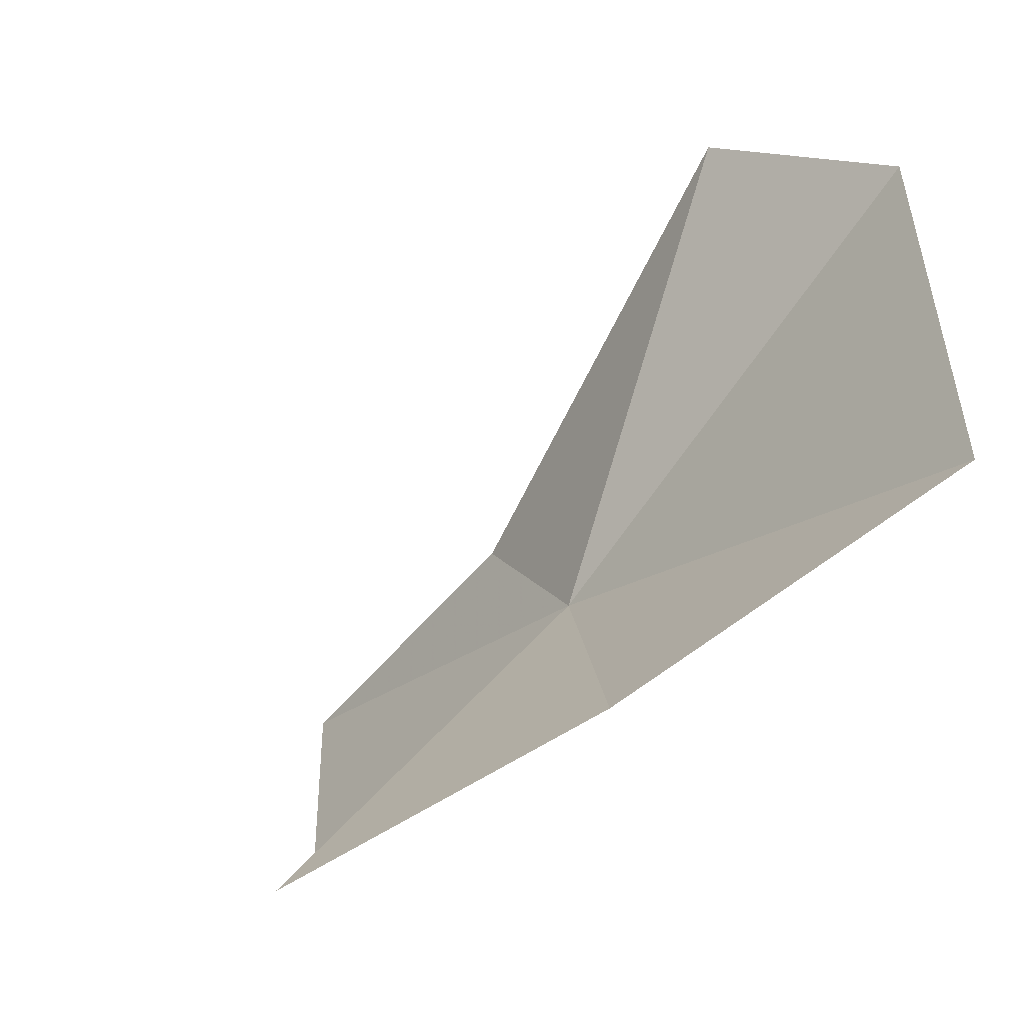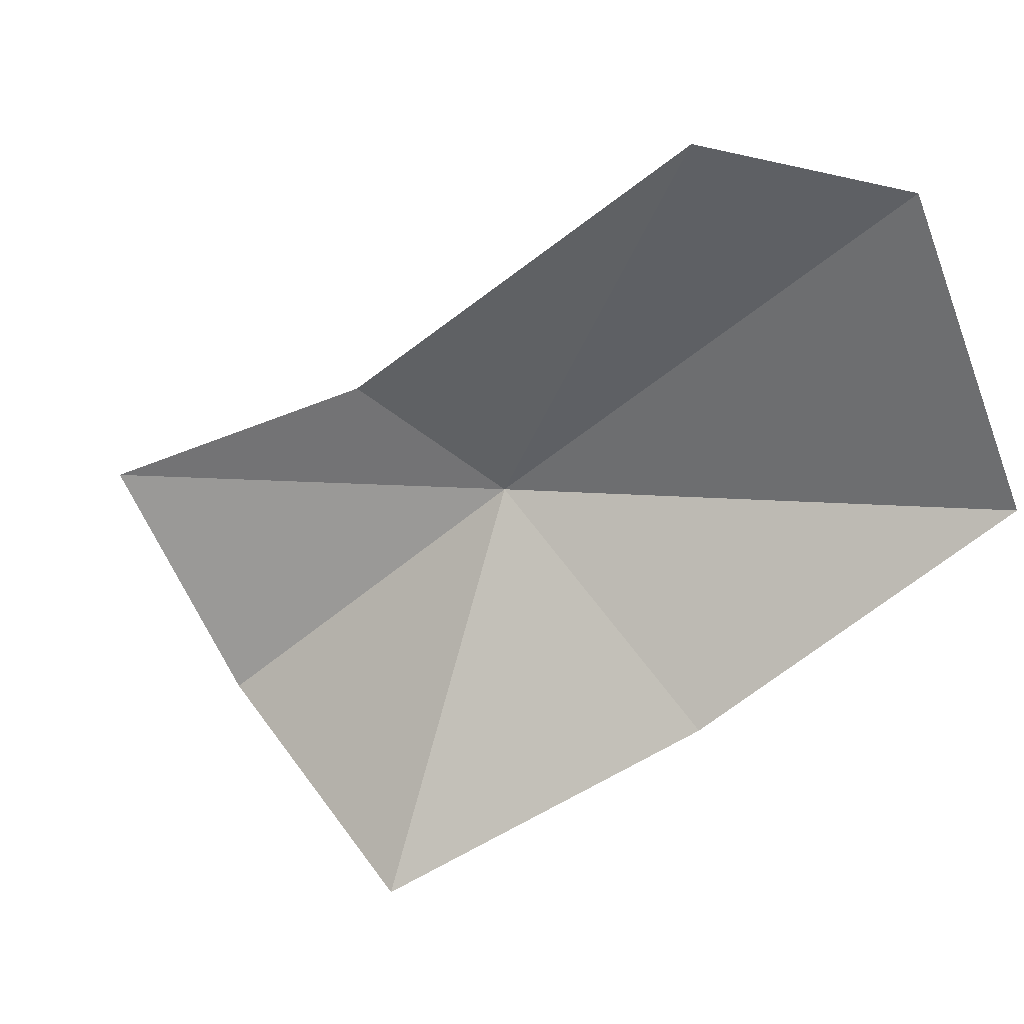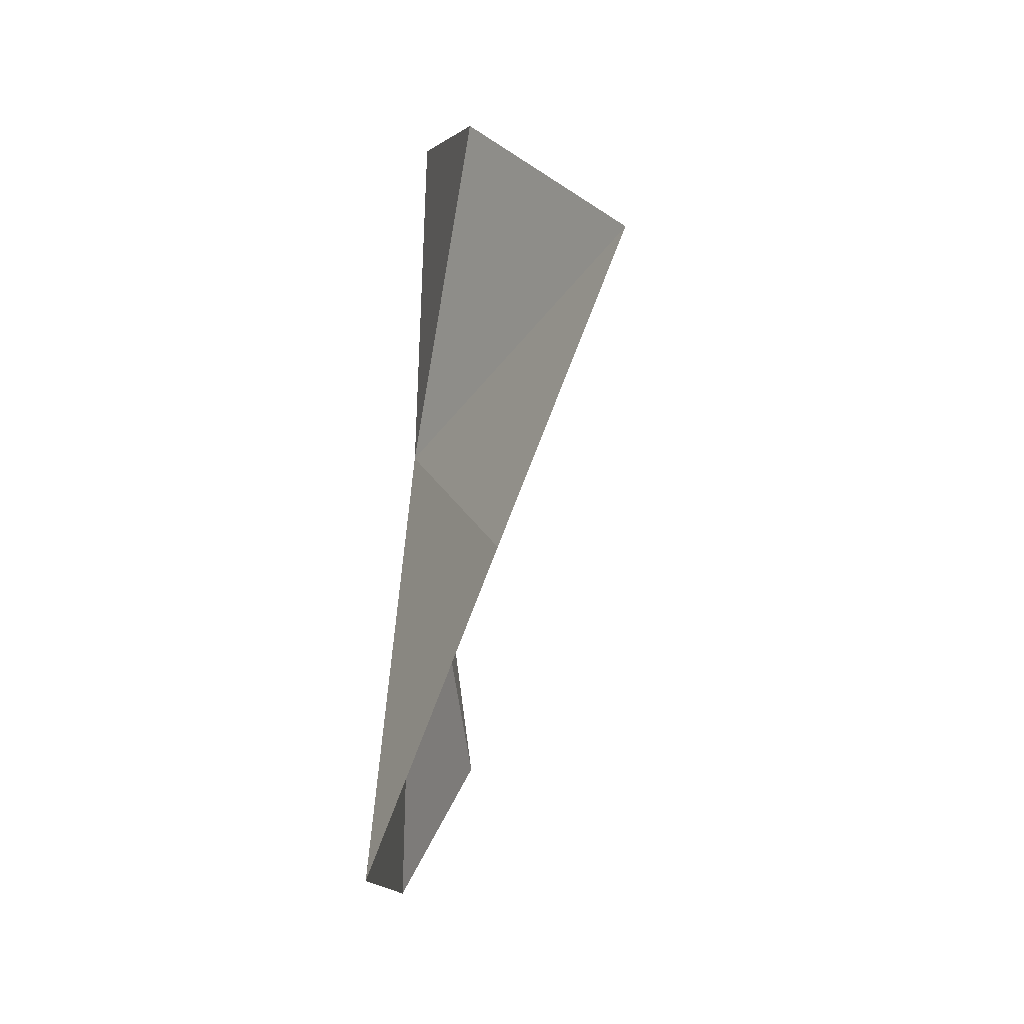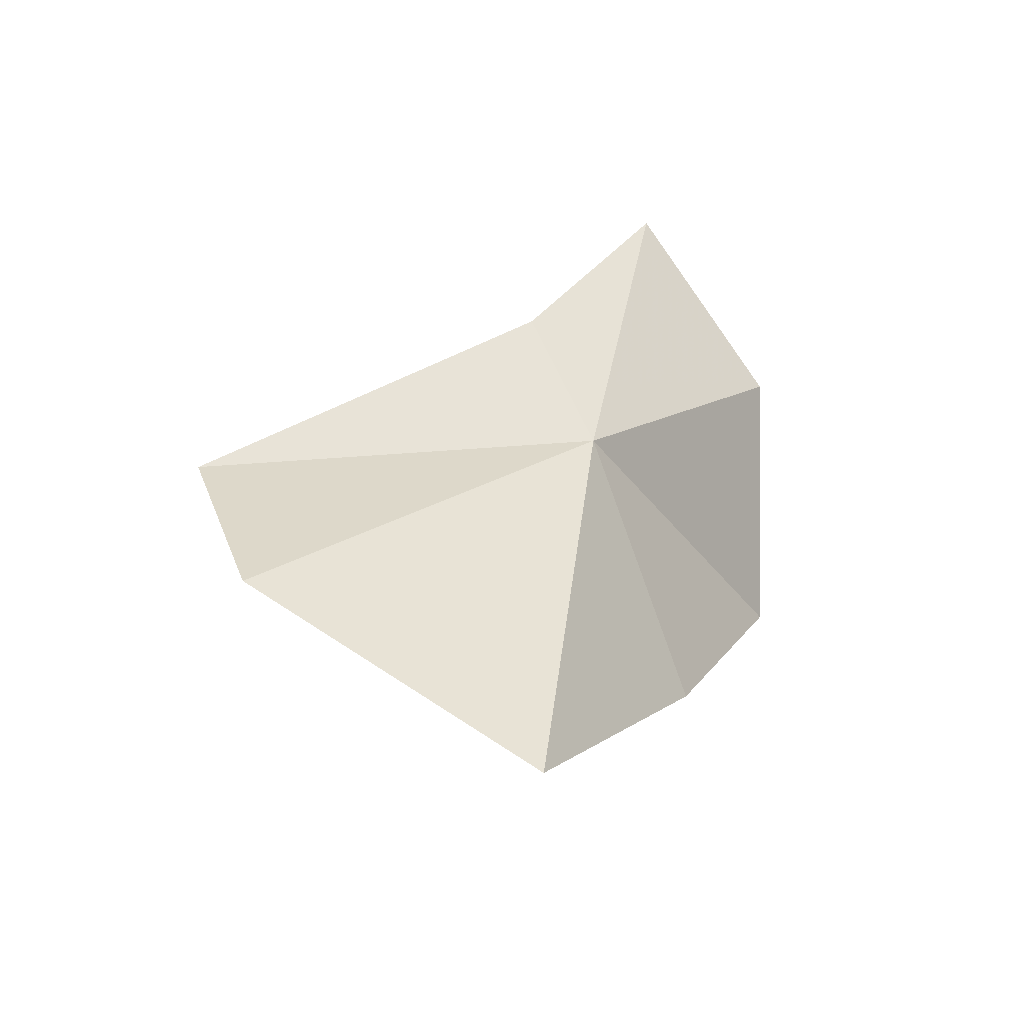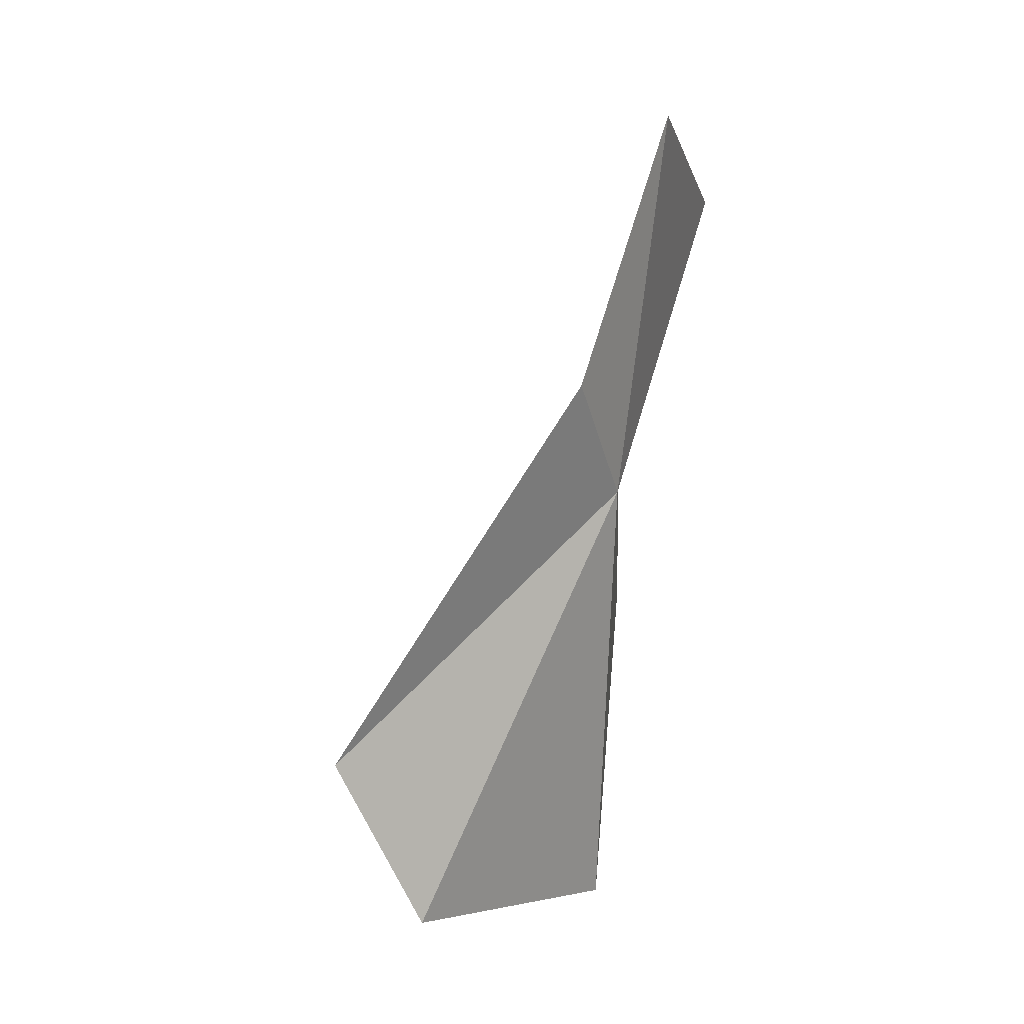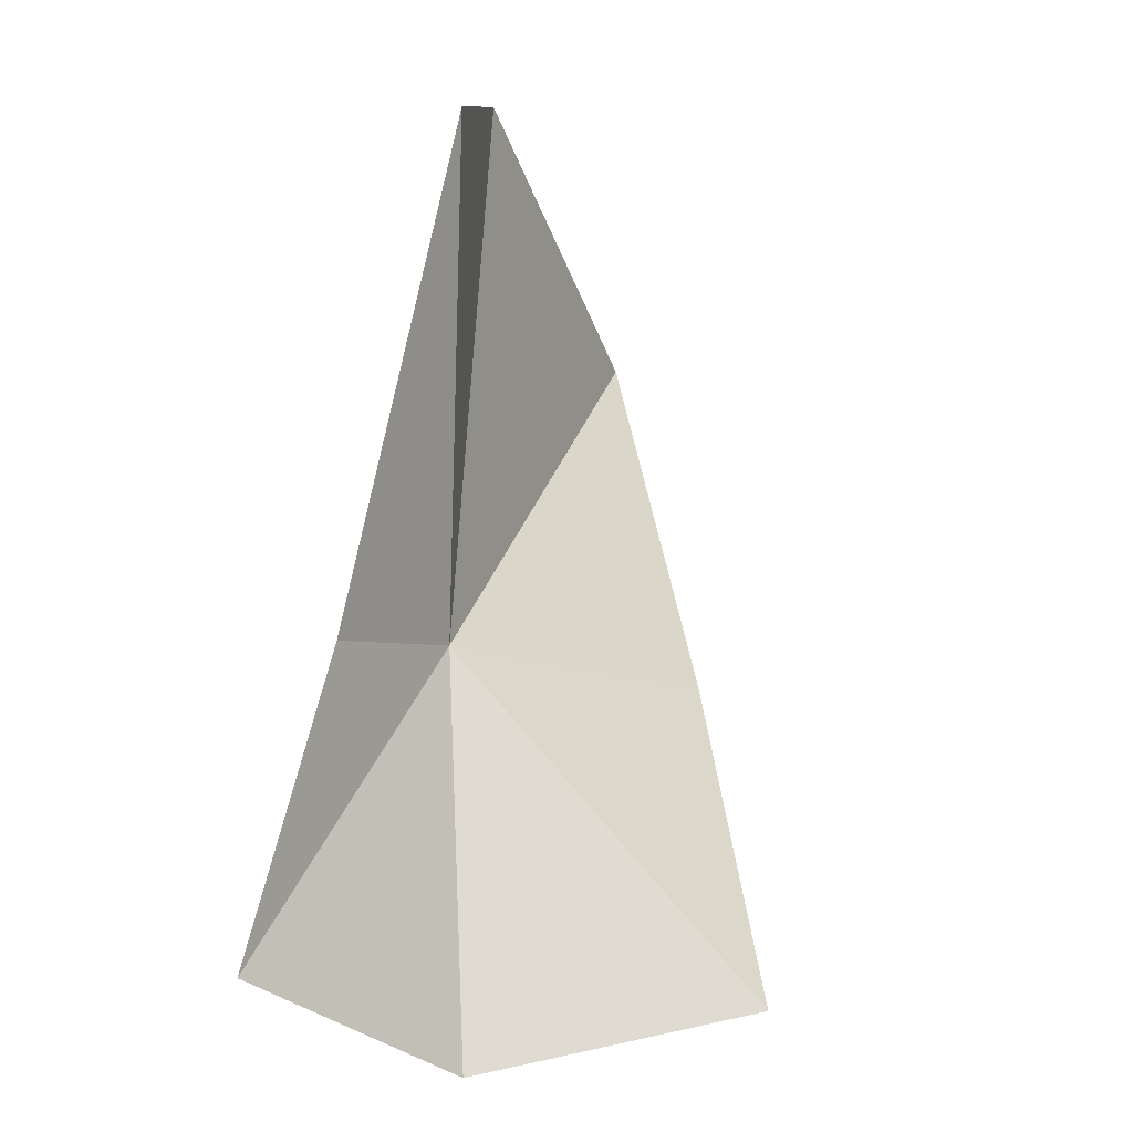
<metadata>
{"format":"obj","ext":"obj","renderer":"f3d","projection":"perspective","resolution":1024,"background":"white","views":[{"elev":-9.8,"azim":145.2,"up":"+Y"},{"elev":47.7,"azim":108.2,"up":"+Y"},{"elev":-37.8,"azim":15.4,"up":"+Z"},{"elev":-40.0,"azim":-99.6,"up":"+Z"},{"elev":28.1,"azim":-128.8,"up":"+Z"},{"elev":24.9,"azim":24.9,"up":"+Y"}]}
</metadata>
<code>
v 12.66 -3.002 52.97
v 13.23 -4.614 60.74
v 15.2 -7.695 57.67
v 15.19 -5.365 48.39
v 18.5 -8.222 53.29
v 12.3 -1.628 55.98
v 10.34 4.049 46.48
v 11.51 -1.63 43.76
v 11.58 5.132 50.1
f 1 3 2
f 1 4 5
f 1 5 3
f 1 7 8
f 1 9 7
f 1 2 6
f 1 8 4
f 1 6 9

</code>
